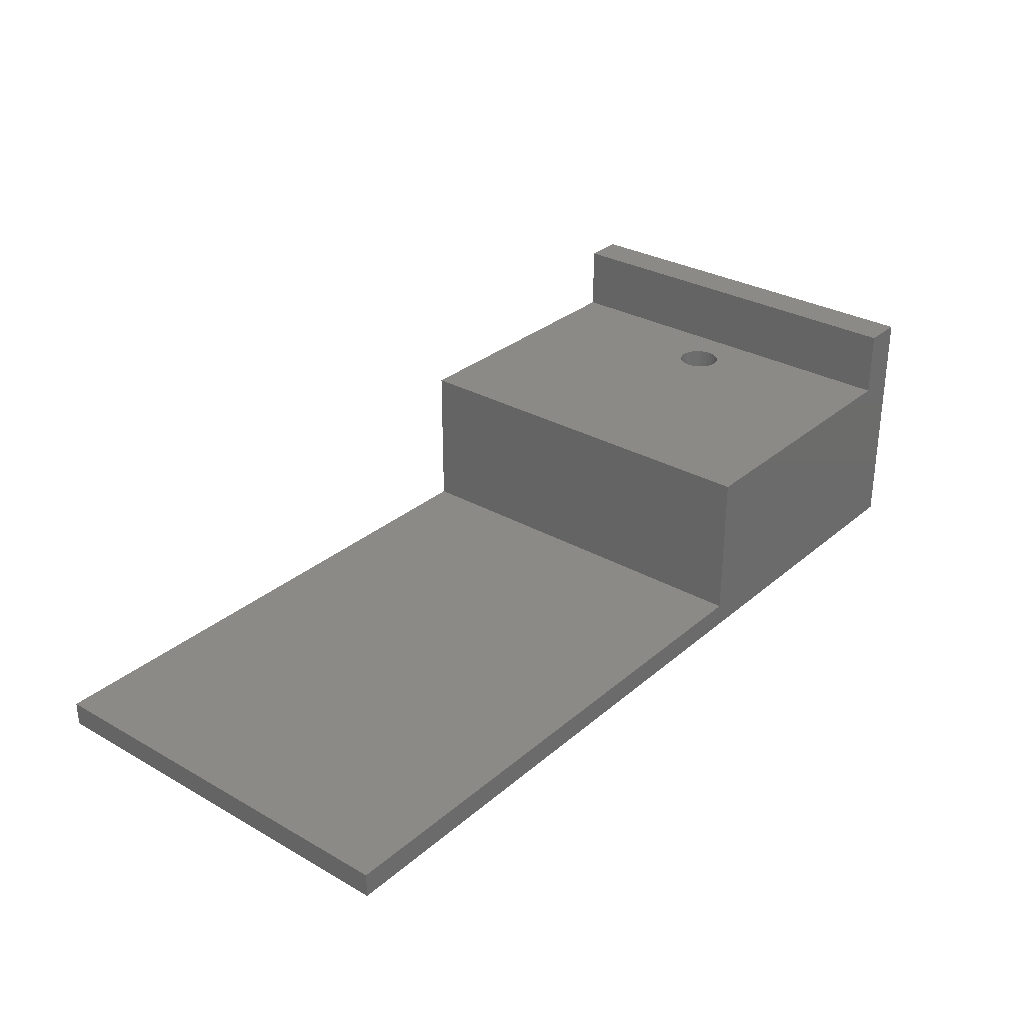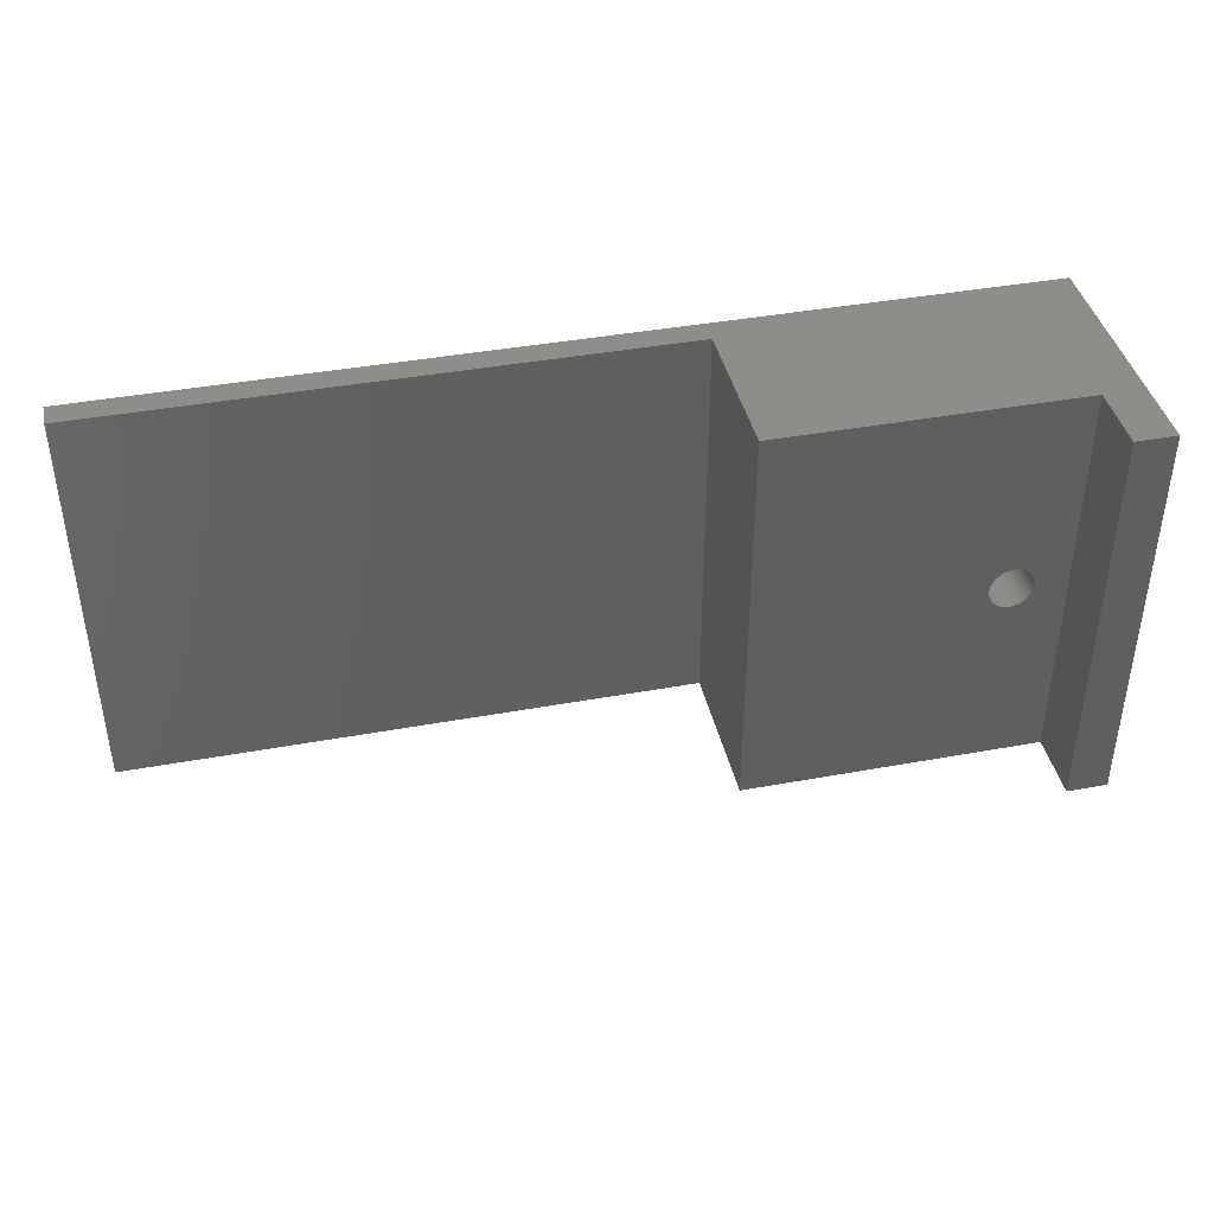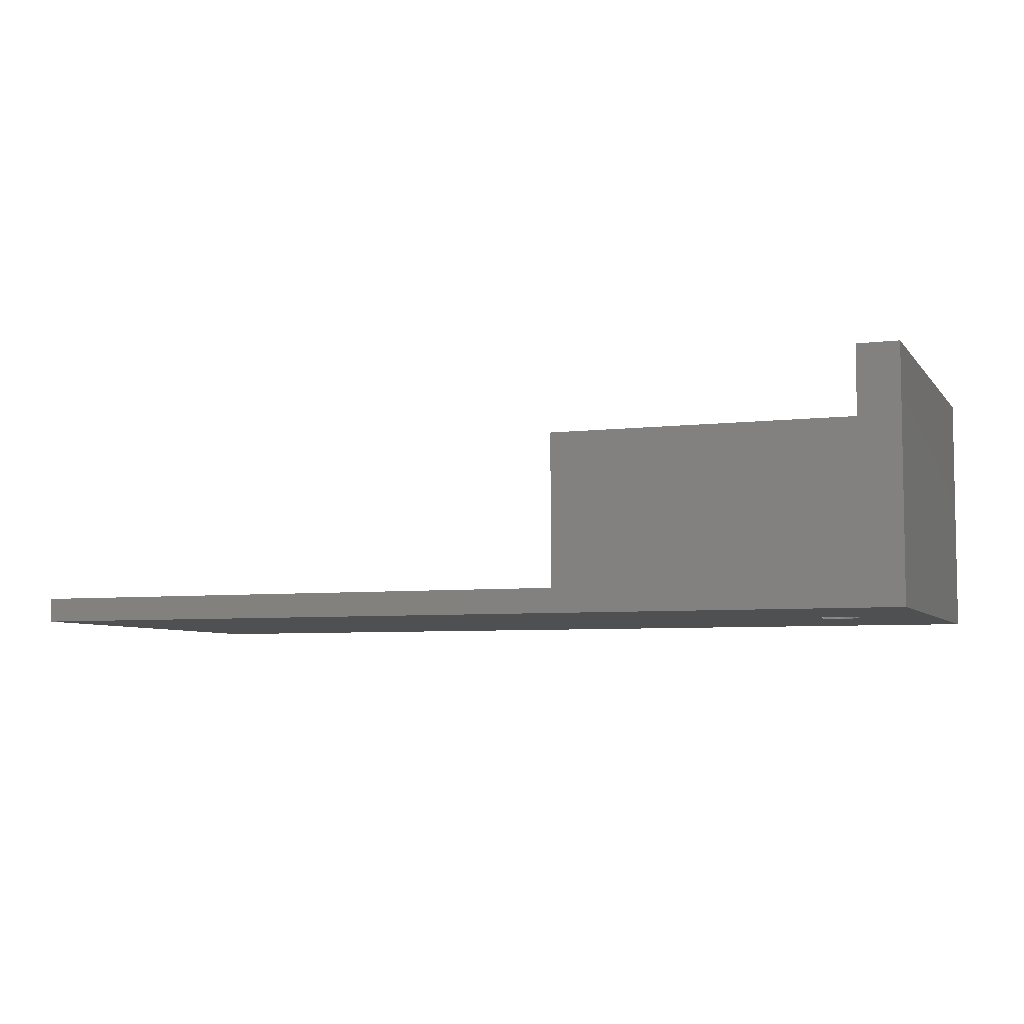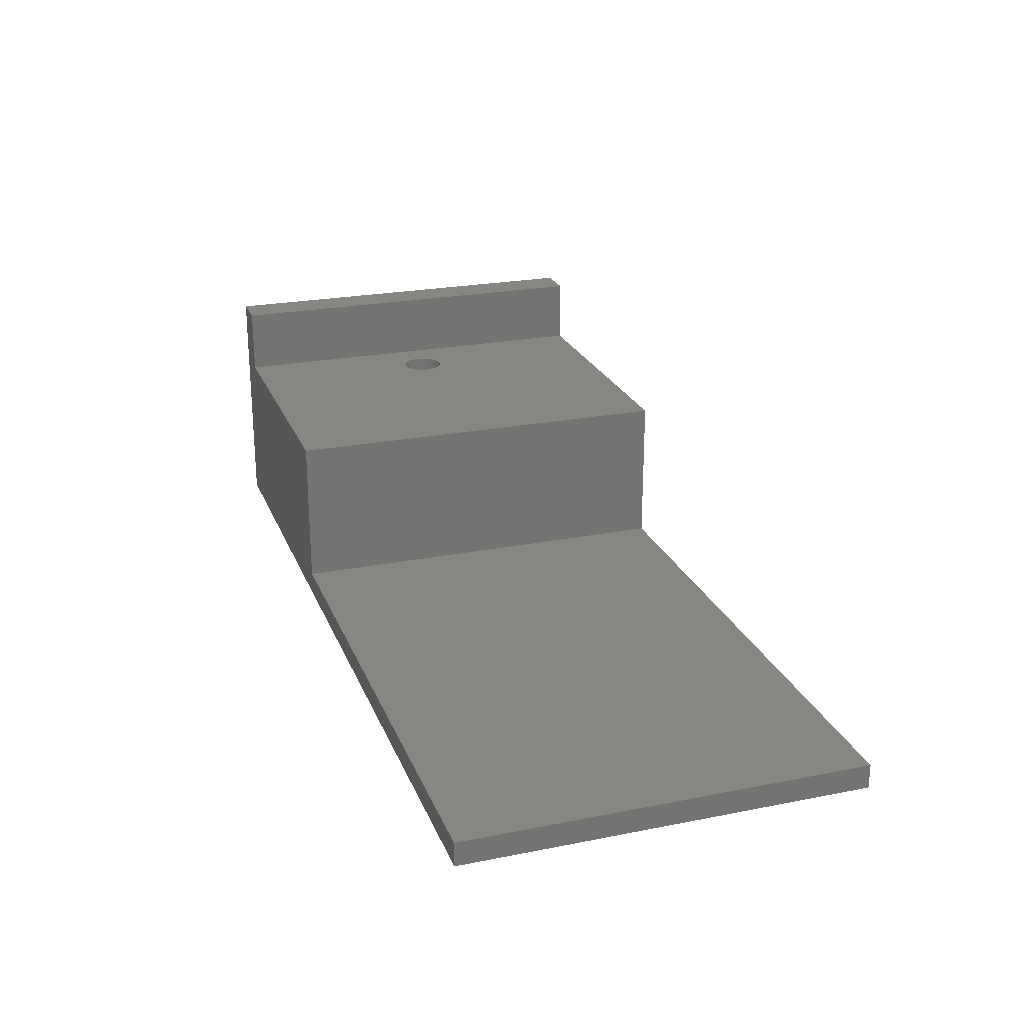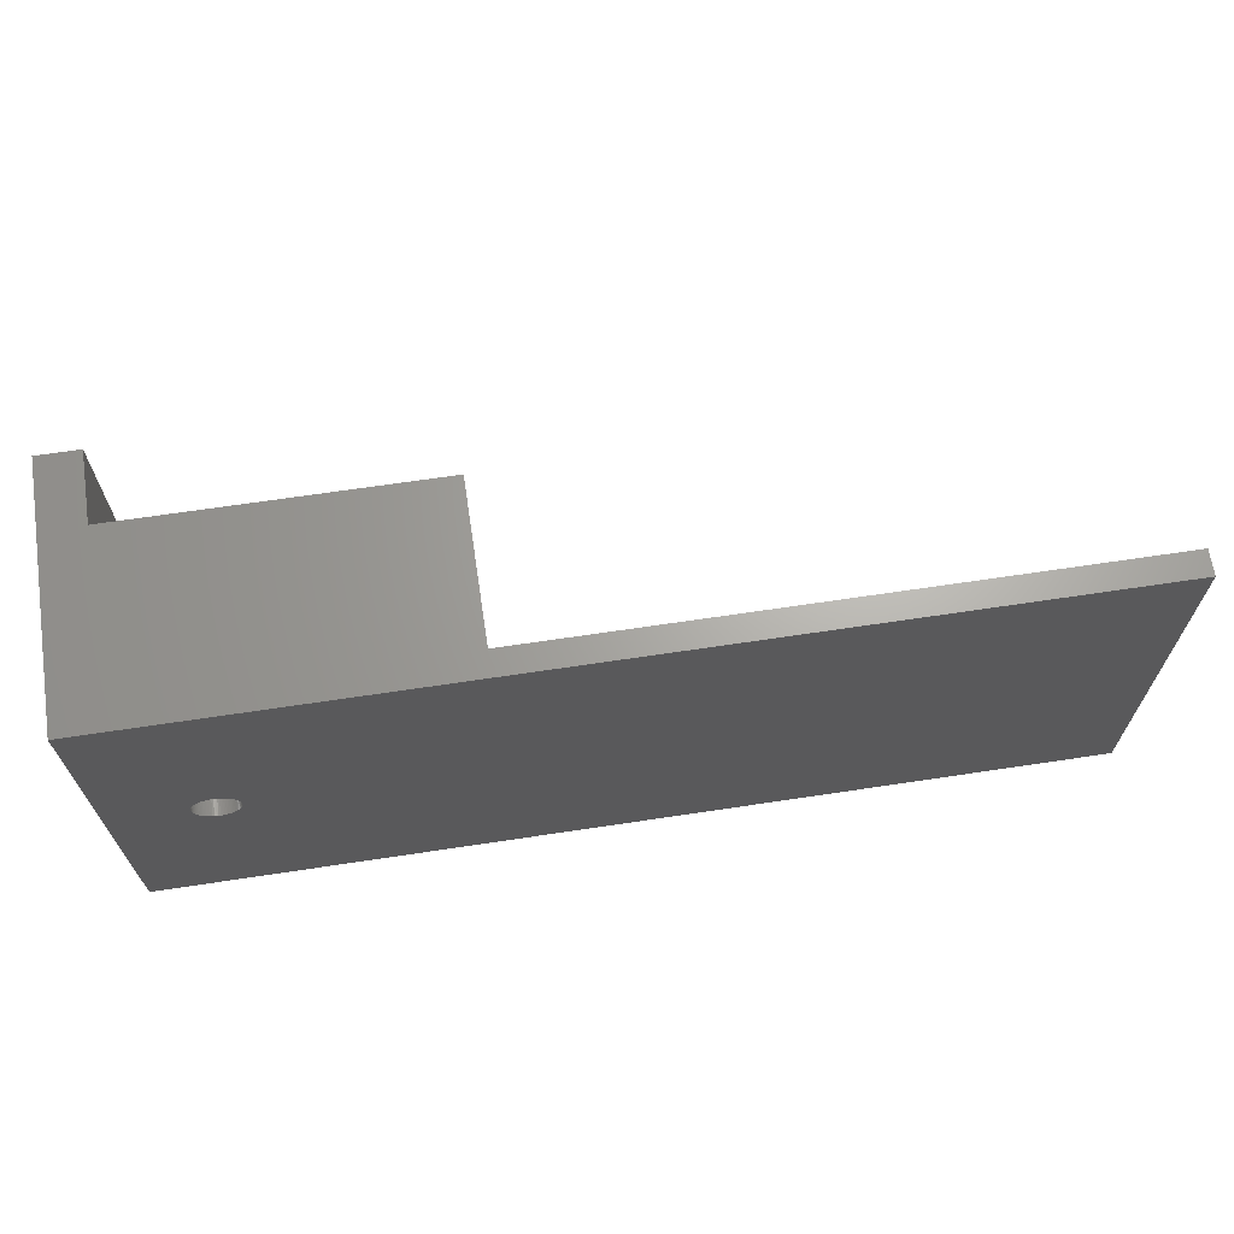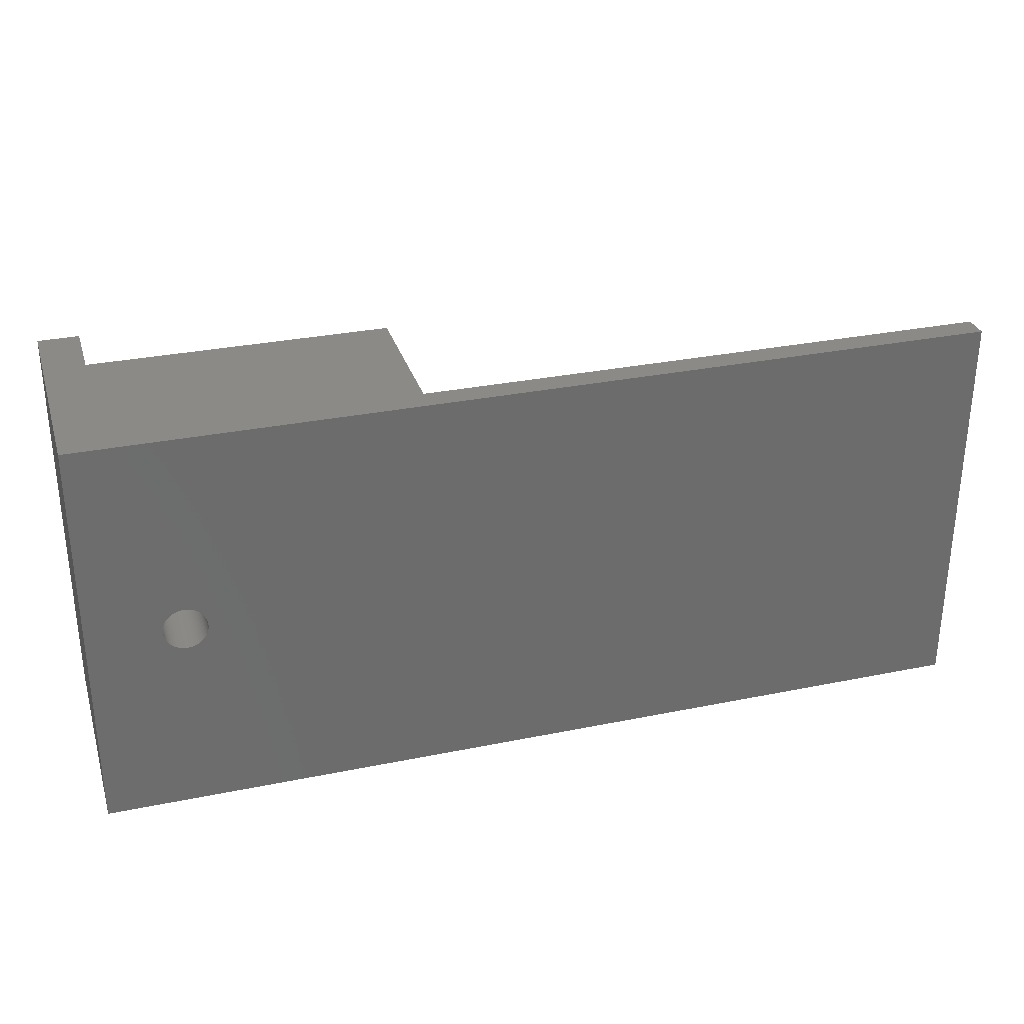
<metadata>
{"format":"stl","ext":"stl","renderer":"f3d","projection":"perspective","resolution":1024,"background":"white","views":[{"elev":30.3,"azim":-50.6,"up":"+Z"},{"elev":40.9,"azim":-12.6,"up":"+Y"},{"elev":-5.9,"azim":20.3,"up":"+Z"},{"elev":23.7,"azim":-108.3,"up":"+Z"},{"elev":66.8,"azim":171.4,"up":"+Y"},{"elev":30.6,"azim":163.6,"up":"+Y"}]}
</metadata>
<code>
# stl→obj: 176 verts, 352 faces
v -32 -15 -6.5
v -32 -15 -4.7
v -32 15 -6.5
v -32 15 -4.7
v 35 -15 -6.5
v 10 -15 -4.7
v 35 -15 11.5
v 32 -15 6.5
v 10 -15 6.5
v 32 -15 11.5
v 27.16 1.364 -6.5
v 35 15 -6.5
v 26.4 -0.1255 -6.5
v 26.4 0 -6.5
v 26.42 -0.2503 -6.5
v 26.44 -0.3735 -6.5
v 26.48 -0.4944 -6.5
v 26.52 -0.6123 -6.5
v 26.57 -0.7264 -6.5
v 26.64 -0.836 -6.5
v 26.78 -1.039 -6.5
v 26.71 -0.9405 -6.5
v 26.87 -1.131 -6.5
v 26.96 -1.217 -6.5
v 27.06 -1.294 -6.5
v 27.16 -1.364 -6.5
v 27.27 -1.426 -6.5
v 29.56 -0.3735 -6.5
v 29.52 -0.4944 -6.5
v 27.39 -1.478 -6.5
v 27.51 -1.522 -6.5
v 27.63 -1.556 -6.5
v 27.75 -1.58 -6.5
v 27.87 -1.595 -6.5
v 28 -1.6 -6.5
v 28.13 -1.595 -6.5
v 28.25 -1.58 -6.5
v 28.37 -1.556 -6.5
v 28.49 -1.522 -6.5
v 28.61 -1.478 -6.5
v 28.73 -1.426 -6.5
v 28.84 -1.364 -6.5
v 28.94 -1.294 -6.5
v 29.04 -1.217 -6.5
v 29.13 -1.131 -6.5
v 29.22 -1.039 -6.5
v 29.29 -0.9405 -6.5
v 29.36 -0.836 -6.5
v 29.43 -0.7264 -6.5
v 29.48 -0.6123 -6.5
v 29.58 -0.2503 -6.5
v 29.6 -0.1255 -6.5
v 29.6 0 -6.5
v 29.6 0.1255 -6.5
v 29.58 0.2503 -6.5
v 29.56 0.3735 -6.5
v 29.52 0.4944 -6.5
v 29.48 0.6123 -6.5
v 29.43 0.7264 -6.5
v 29.36 0.836 -6.5
v 29.29 0.9405 -6.5
v 29.22 1.039 -6.5
v 29.13 1.131 -6.5
v 29.04 1.217 -6.5
v 28.94 1.294 -6.5
v 28.84 1.364 -6.5
v 28.73 1.426 -6.5
v 28.61 1.478 -6.5
v 27.27 1.426 -6.5
v 28.49 1.522 -6.5
v 28.37 1.556 -6.5
v 28.25 1.58 -6.5
v 28.13 1.595 -6.5
v 28 1.6 -6.5
v 27.87 1.595 -6.5
v 27.75 1.58 -6.5
v 27.63 1.556 -6.5
v 27.51 1.522 -6.5
v 27.39 1.478 -6.5
v 27.06 1.294 -6.5
v 26.96 1.217 -6.5
v 26.87 1.131 -6.5
v 26.78 1.039 -6.5
v 26.71 0.9405 -6.5
v 26.64 0.836 -6.5
v 26.57 0.7264 -6.5
v 26.52 0.6123 -6.5
v 26.48 0.4944 -6.5
v 26.44 0.3735 -6.5
v 26.42 0.2503 -6.5
v 26.4 0.1255 -6.5
v 10 15 -4.7
v 10 15 6.5
v 32 15 6.5
v 32 15 11.5
v 35 15 11.5
v 26.71 -0.9405 6.5
v 26.4 0 6.5
v 26.4 -0.1255 6.5
v 26.4 0.1255 6.5
v 26.42 0.2503 6.5
v 26.44 0.3735 6.5
v 26.48 0.4944 6.5
v 26.52 0.6123 6.5
v 26.57 0.7264 6.5
v 26.64 0.836 6.5
v 26.71 0.9405 6.5
v 26.78 1.039 6.5
v 26.87 1.131 6.5
v 26.96 1.217 6.5
v 29.58 0.2503 6.5
v 29.6 0.1255 6.5
v 26.78 -1.039 6.5
v 27.87 -1.595 6.5
v 27.75 -1.58 6.5
v 27.06 1.294 6.5
v 28 -1.6 6.5
v 27.16 1.364 6.5
v 28.13 -1.595 6.5
v 27.27 1.426 6.5
v 27.39 1.478 6.5
v 27.51 1.522 6.5
v 28.37 -1.556 6.5
v 28.25 -1.58 6.5
v 27.63 1.556 6.5
v 28.49 -1.522 6.5
v 27.75 1.58 6.5
v 28.61 -1.478 6.5
v 27.87 1.595 6.5
v 28.73 -1.426 6.5
v 28 1.6 6.5
v 28.13 1.595 6.5
v 28.25 1.58 6.5
v 28.94 -1.294 6.5
v 28.84 -1.364 6.5
v 28.37 1.556 6.5
v 29.04 -1.217 6.5
v 28.49 1.522 6.5
v 29.13 -1.131 6.5
v 28.61 1.478 6.5
v 29.22 -1.039 6.5
v 28.73 1.426 6.5
v 28.84 1.364 6.5
v 28.94 1.294 6.5
v 29.36 -0.836 6.5
v 29.29 -0.9405 6.5
v 29.04 1.217 6.5
v 29.43 -0.7264 6.5
v 29.13 1.131 6.5
v 29.48 -0.6123 6.5
v 29.22 1.039 6.5
v 29.52 -0.4944 6.5
v 29.29 0.9405 6.5
v 29.56 -0.3735 6.5
v 29.36 0.836 6.5
v 29.58 -0.2503 6.5
v 29.43 0.7264 6.5
v 29.6 -0.1255 6.5
v 29.48 0.6123 6.5
v 29.6 0 6.5
v 29.52 0.4944 6.5
v 29.56 0.3735 6.5
v 27.63 -1.556 6.5
v 27.51 -1.522 6.5
v 27.39 -1.478 6.5
v 27.27 -1.426 6.5
v 27.16 -1.364 6.5
v 27.06 -1.294 6.5
v 26.96 -1.217 6.5
v 26.87 -1.131 6.5
v 26.64 -0.836 6.5
v 26.57 -0.7264 6.5
v 26.52 -0.6123 6.5
v 26.48 -0.4944 6.5
v 26.44 -0.3735 6.5
v 26.42 -0.2503 6.5
f 1 2 3
f 3 2 4
f 2 1 5
f 6 2 5
f 7 8 5
f 8 6 5
f 9 6 8
f 10 8 7
f 1 3 5
f 11 3 12
f 13 3 14
f 15 3 13
f 16 3 15
f 17 3 16
f 18 3 17
f 19 3 18
f 20 3 19
f 5 3 20
f 21 5 22
f 23 5 21
f 24 5 23
f 25 5 24
f 26 5 25
f 27 5 26
f 28 12 29
f 5 27 30
f 5 30 31
f 5 31 32
f 5 32 33
f 5 33 34
f 5 34 35
f 5 35 36
f 5 36 37
f 5 37 38
f 5 38 39
f 5 39 40
f 5 40 41
f 5 41 42
f 5 42 43
f 5 43 44
f 5 44 45
f 5 45 46
f 5 46 47
f 5 47 48
f 5 48 49
f 5 49 50
f 5 50 29
f 5 29 12
f 51 12 28
f 52 12 51
f 53 12 52
f 54 12 53
f 55 12 54
f 56 12 55
f 57 12 56
f 58 12 57
f 59 12 58
f 60 12 59
f 61 12 60
f 62 12 61
f 63 12 62
f 64 12 63
f 65 12 64
f 66 12 65
f 67 12 66
f 68 12 67
f 11 12 69
f 68 70 12
f 70 71 12
f 71 72 12
f 72 73 12
f 73 74 12
f 74 75 12
f 75 76 12
f 76 77 12
f 77 78 12
f 78 79 12
f 79 69 12
f 80 3 11
f 81 3 80
f 82 3 81
f 83 3 82
f 84 3 83
f 85 3 84
f 86 3 85
f 87 3 86
f 88 3 87
f 89 3 88
f 90 3 89
f 91 3 90
f 14 3 91
f 22 5 20
f 3 4 12
f 12 4 92
f 12 92 93
f 12 93 94
f 12 94 95
f 12 95 96
f 6 92 4
f 2 6 4
f 93 92 9
f 9 92 6
f 93 9 8
f 97 93 8
f 98 93 99
f 100 93 98
f 101 93 100
f 102 93 101
f 103 93 102
f 104 93 103
f 105 106 94
f 94 93 104
f 106 107 94
f 107 108 94
f 108 109 94
f 109 110 94
f 111 112 8
f 113 97 8
f 114 115 8
f 94 110 116
f 117 114 8
f 94 116 118
f 119 117 8
f 94 118 120
f 94 120 121
f 94 121 122
f 123 124 8
f 94 122 125
f 126 123 8
f 94 125 127
f 128 126 8
f 94 127 129
f 130 128 8
f 94 129 131
f 124 119 8
f 94 131 132
f 94 132 133
f 134 135 8
f 94 133 136
f 137 134 8
f 94 136 138
f 139 137 8
f 94 138 140
f 141 139 8
f 94 140 142
f 135 130 8
f 94 142 143
f 94 143 144
f 145 146 8
f 94 144 147
f 148 145 8
f 94 147 149
f 150 148 8
f 94 149 151
f 152 150 8
f 94 151 153
f 154 152 8
f 94 153 155
f 156 154 8
f 94 155 157
f 158 156 8
f 94 157 159
f 160 158 8
f 94 159 161
f 112 160 8
f 94 161 162
f 94 111 8
f 94 162 111
f 115 163 8
f 163 164 8
f 164 165 8
f 165 166 8
f 166 167 8
f 167 168 8
f 168 169 8
f 169 170 8
f 170 113 8
f 171 93 97
f 172 93 171
f 173 93 172
f 174 93 173
f 175 93 174
f 176 93 175
f 99 93 176
f 104 105 94
f 146 141 8
f 95 94 10
f 10 94 8
f 95 10 7
f 96 95 7
f 7 5 12
f 96 7 12
f 91 100 98
f 14 91 98
f 98 99 13
f 14 98 13
f 90 101 100
f 91 90 100
f 89 102 101
f 90 89 101
f 88 103 102
f 89 88 102
f 87 104 103
f 88 87 103
f 86 105 104
f 87 86 104
f 85 106 105
f 86 85 105
f 84 107 106
f 85 84 106
f 83 108 107
f 84 83 107
f 82 109 108
f 83 82 108
f 81 110 109
f 82 81 109
f 80 116 110
f 81 80 110
f 11 118 116
f 80 11 116
f 69 120 118
f 11 69 118
f 79 121 120
f 69 79 120
f 78 122 121
f 79 78 121
f 77 125 122
f 78 77 122
f 76 127 125
f 77 76 125
f 75 129 127
f 76 75 127
f 74 131 129
f 75 74 129
f 73 132 131
f 74 73 131
f 72 133 132
f 73 72 132
f 71 136 133
f 72 71 133
f 70 138 136
f 71 70 136
f 68 140 138
f 70 68 138
f 67 142 140
f 68 67 140
f 66 143 142
f 67 66 142
f 65 144 143
f 66 65 143
f 64 147 144
f 65 64 144
f 63 149 147
f 64 63 147
f 151 149 62
f 62 149 63
f 153 151 61
f 61 151 62
f 155 153 60
f 60 153 61
f 157 155 59
f 59 155 60
f 159 157 58
f 58 157 59
f 161 159 57
f 57 159 58
f 162 161 56
f 56 161 57
f 111 162 55
f 55 162 56
f 112 111 54
f 54 111 55
f 160 112 53
f 53 112 54
f 160 53 158
f 158 53 52
f 158 52 156
f 156 52 51
f 156 51 154
f 154 51 28
f 154 28 152
f 152 28 29
f 152 29 150
f 150 29 50
f 150 50 148
f 148 50 49
f 148 49 145
f 145 49 48
f 145 48 146
f 146 48 47
f 146 47 141
f 141 47 46
f 141 46 139
f 139 46 45
f 139 45 137
f 137 45 44
f 137 44 134
f 134 44 43
f 134 43 135
f 135 43 42
f 135 42 130
f 130 42 41
f 130 41 128
f 128 41 40
f 128 40 126
f 126 40 39
f 126 39 123
f 123 39 38
f 123 38 124
f 124 38 37
f 124 37 119
f 119 37 36
f 119 36 117
f 117 36 35
f 117 35 114
f 114 35 34
f 114 34 115
f 115 34 33
f 115 33 163
f 163 33 32
f 163 32 164
f 164 32 31
f 164 31 165
f 165 31 30
f 165 30 166
f 166 30 27
f 166 27 167
f 167 27 26
f 167 26 168
f 168 26 25
f 168 25 169
f 169 25 24
f 169 24 170
f 170 24 23
f 113 170 23
f 21 113 23
f 97 113 21
f 22 97 21
f 171 97 22
f 20 171 22
f 172 171 20
f 19 172 20
f 173 172 19
f 18 173 19
f 174 173 18
f 17 174 18
f 175 174 17
f 16 175 17
f 176 175 16
f 15 176 16
f 99 176 15
f 13 99 15

</code>
